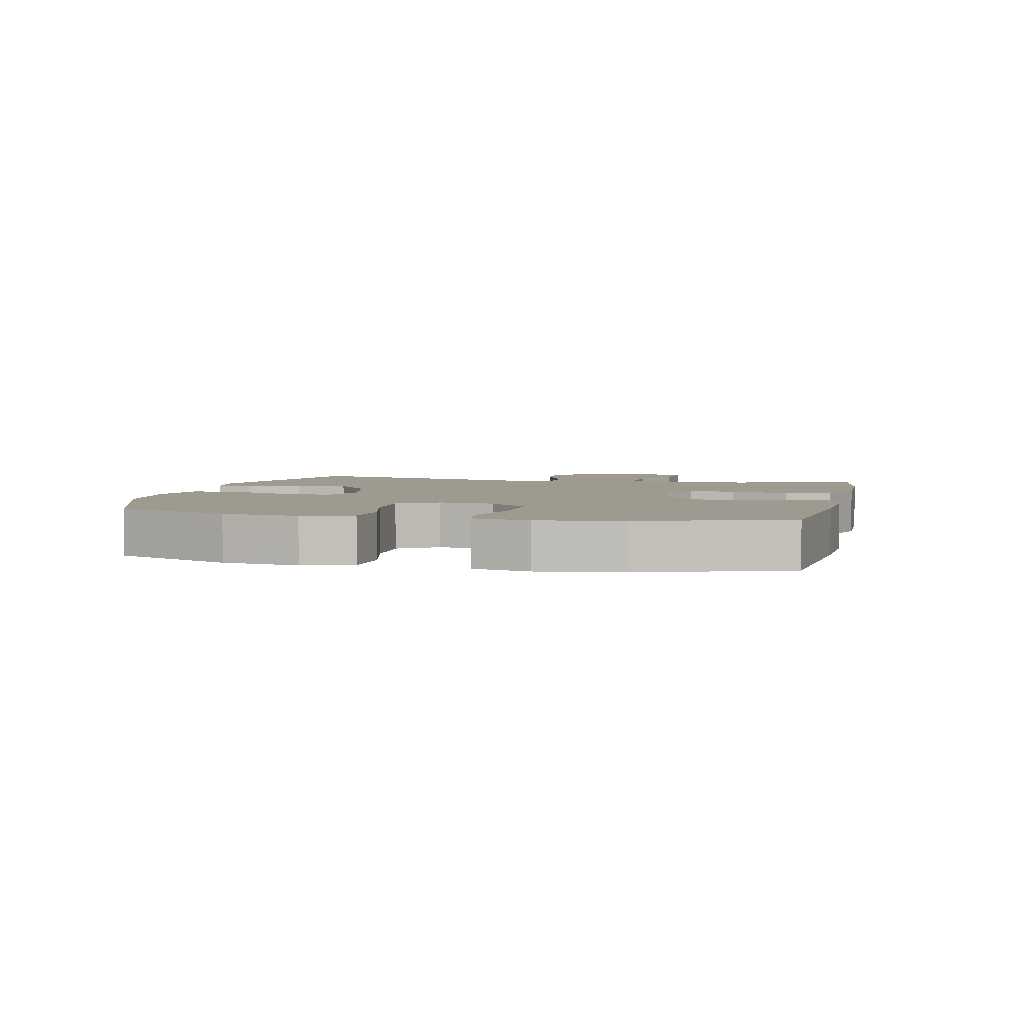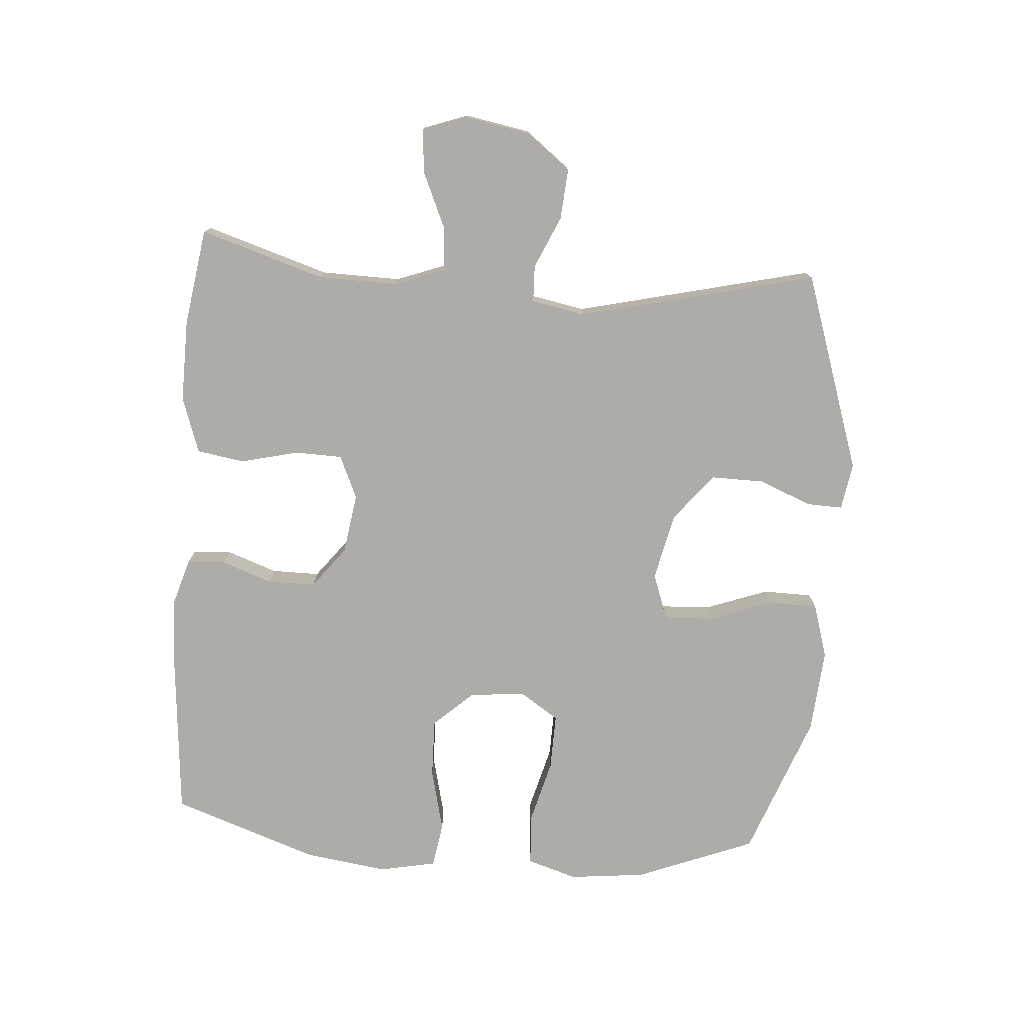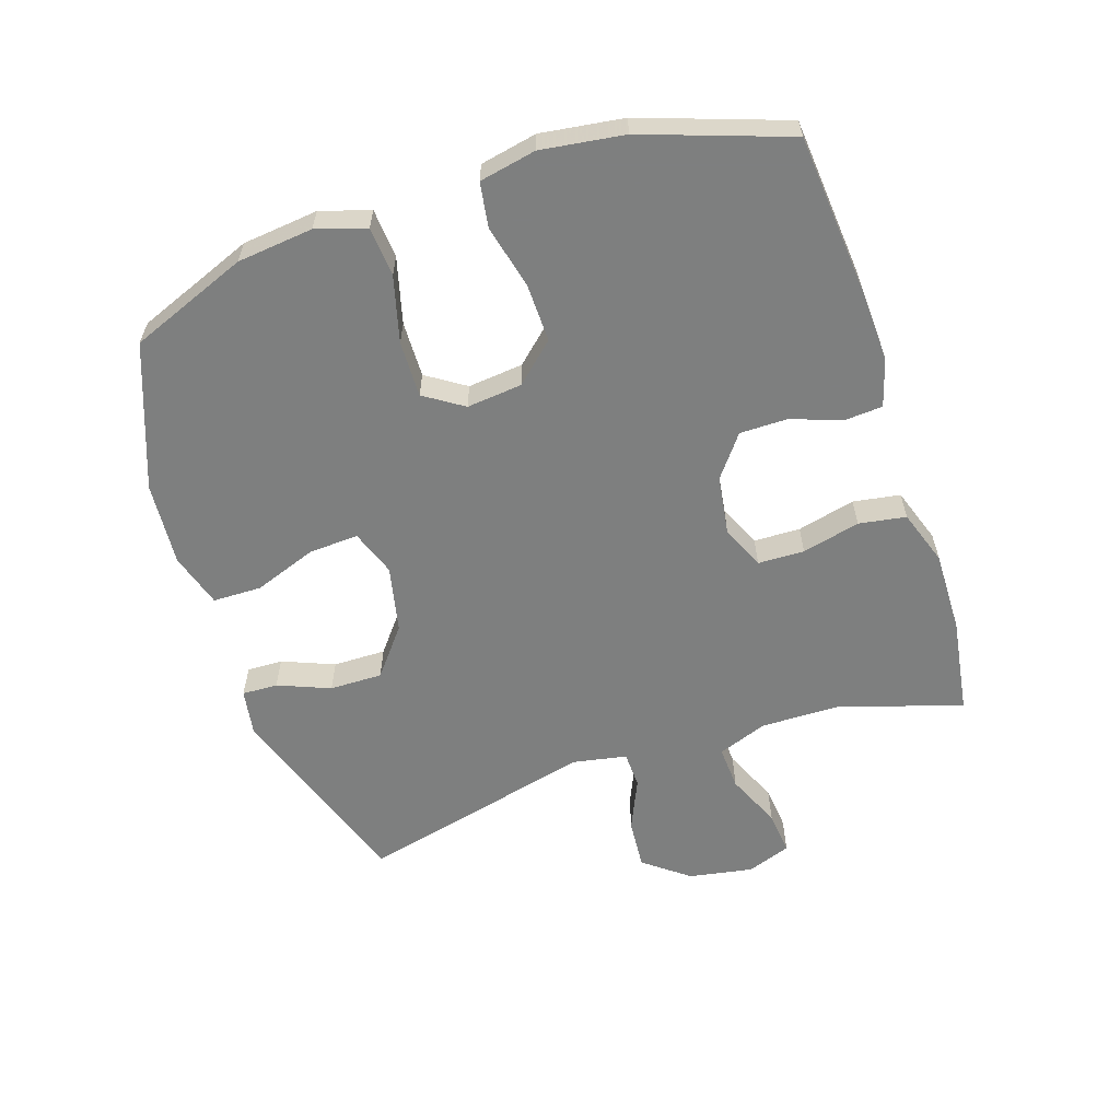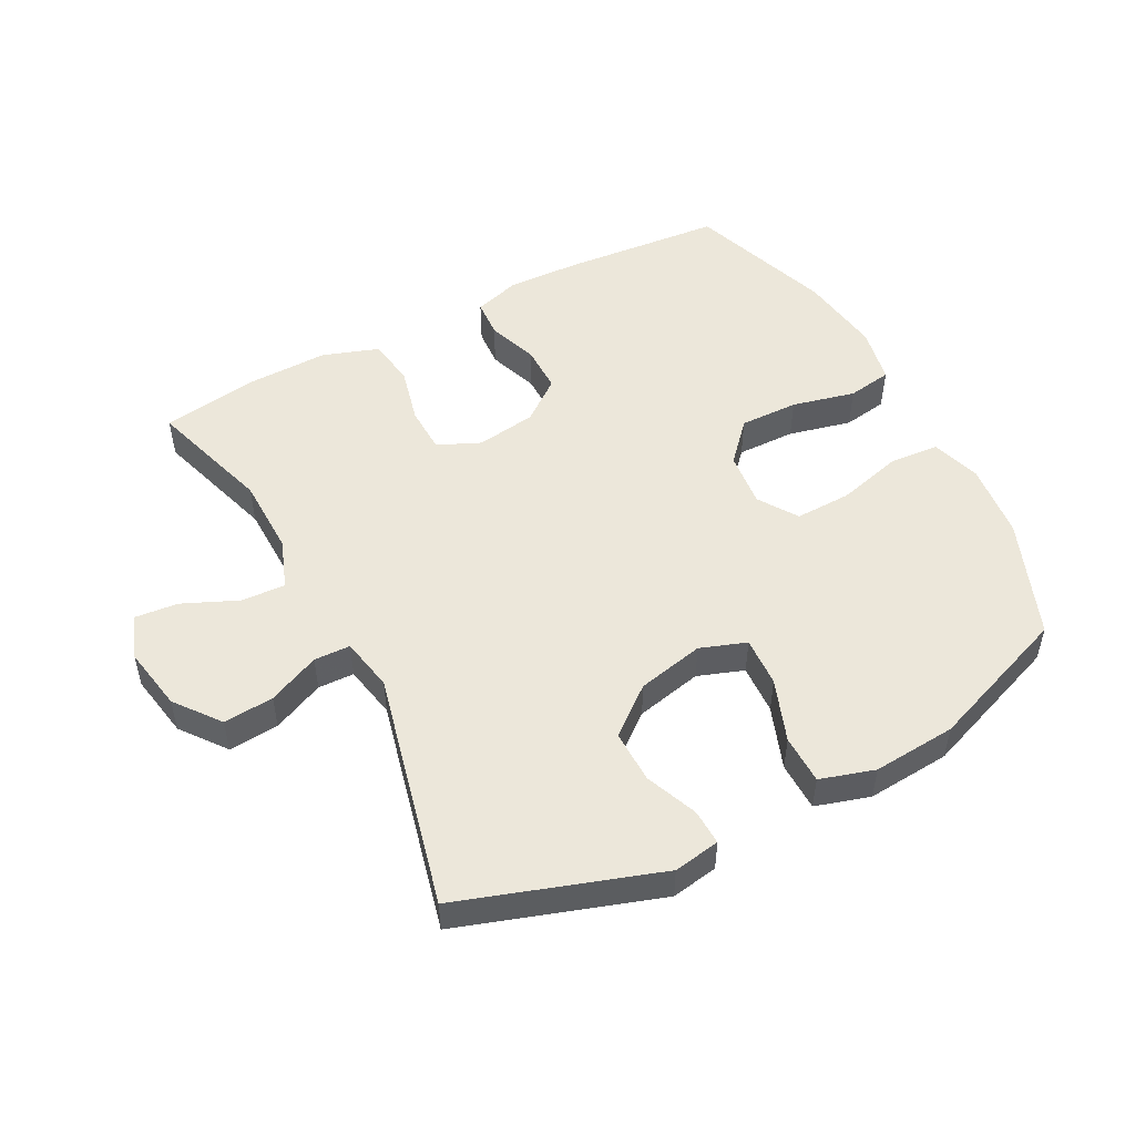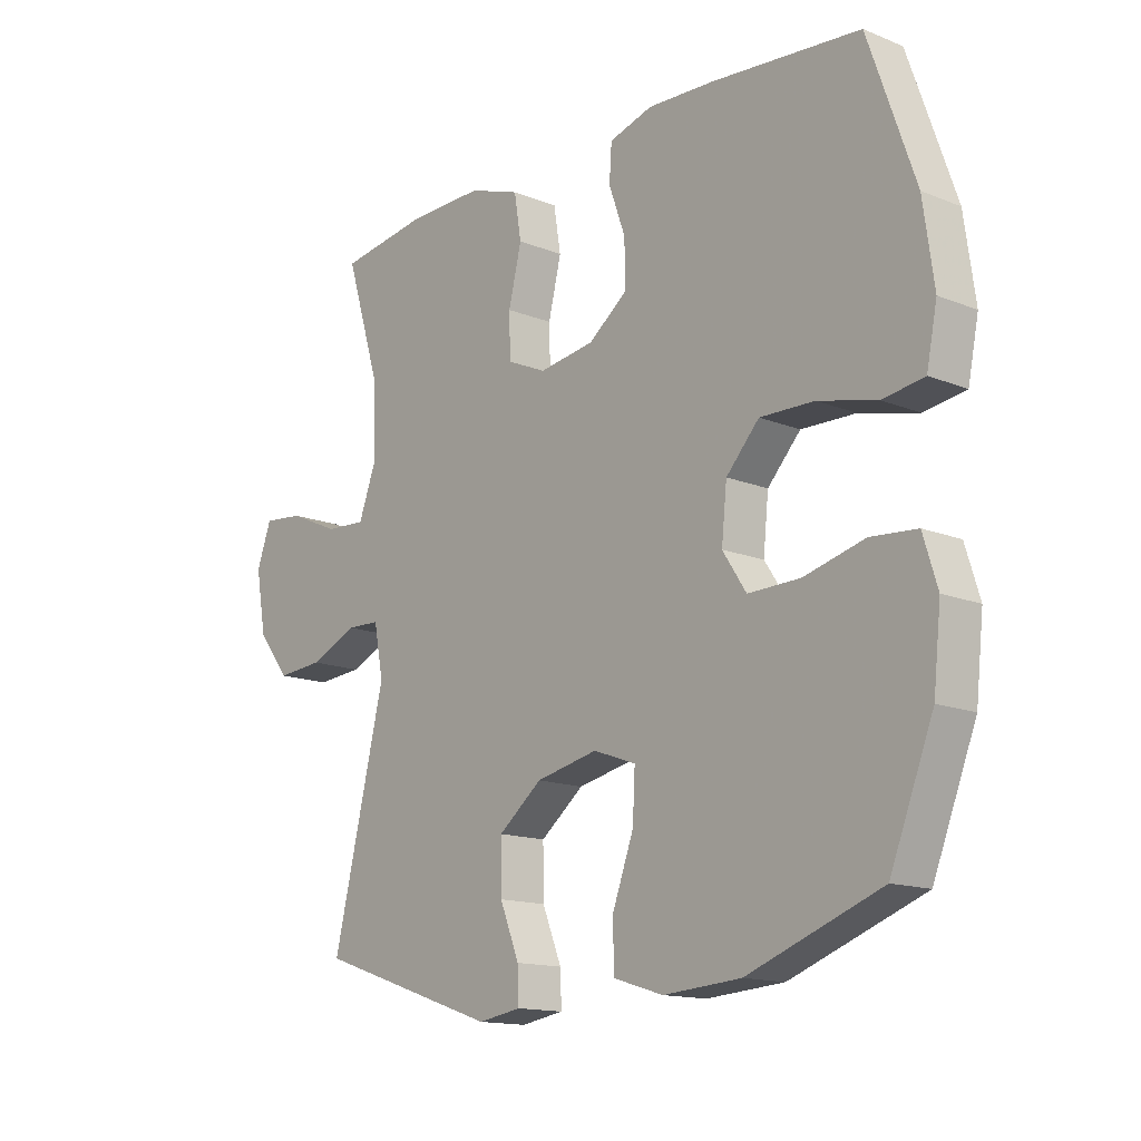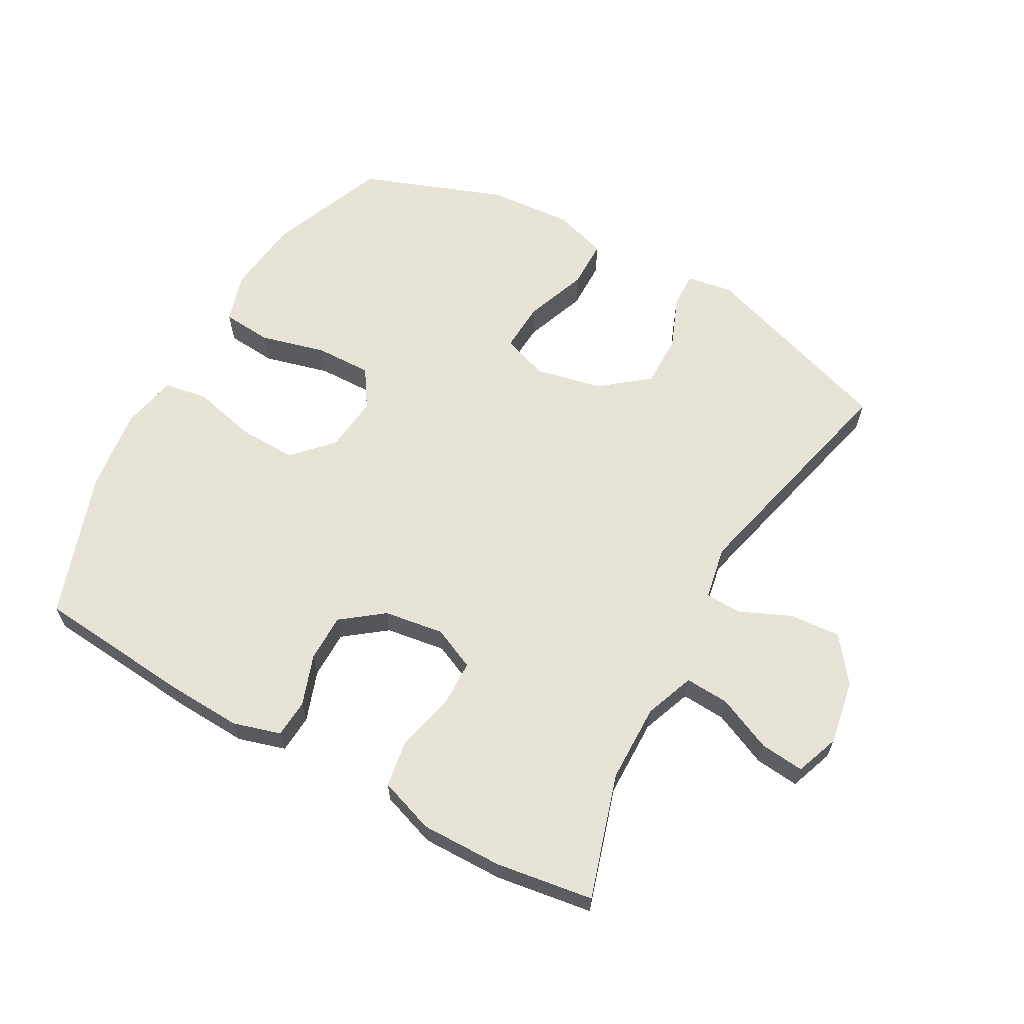
<metadata>
{"format":"obj","ext":"obj","renderer":"f3d","projection":"perspective","resolution":1024,"background":"white","views":[{"elev":3.9,"azim":-76.8,"up":"+Y"},{"elev":-76.7,"azim":85.7,"up":"+Y"},{"elev":-59.6,"azim":-71.8,"up":"+Y"},{"elev":51.0,"azim":152.2,"up":"+Y"},{"elev":-14.5,"azim":-131.1,"up":"+Z"},{"elev":62.8,"azim":29.2,"up":"+Y"}]}
</metadata>
<code>
v -0.5 0.07 -0.5
v -0.573 0.07 -0.315
v -0.586 0.07 -0.196
v -0.562 0.07 -0.118
v -0.484 0.07 -0.112
v -0.381 0.07 -0.139
v -0.293 0.07 -0.141
v -0.253 0.07 -0.08
v -0.262 0.07 0.007
v -0.318 0.07 0.068
v -0.41 0.07 0.066
v -0.509 0.07 0.042
v -0.579 0.07 0.053
v -0.597 0.07 0.142
v -0.579 0.07 0.272
v -0.5 0.07 0.5
v -0.249 0.07 0.522
v -0.135 0.07 0.527
v -0.061 0.07 0.505
v -0.057 0.07 0.445
v -0.085 0.07 0.366
v -0.085 0.07 0.291
v -0.02 0.07 0.241
v 0.074 0.07 0.227
v 0.141 0.07 0.257
v 0.143 0.07 0.33
v 0.121 0.07 0.421
v 0.133 0.07 0.495
v 0.22 0.07 0.525
v 0.348 0.07 0.523
v 0.5 0.07 0.5
v 0.44 0.07 0.306
v 0.438 0.07 0.183
v 0.467 0.07 0.105
v 0.536 0.07 0.109
v 0.622 0.07 0.147
v 0.691 0.07 0.154
v 0.716 0.07 0.085
v 0.698 0.07 -0.016
v 0.644 0.07 -0.086
v 0.565 0.07 -0.08
v 0.484 0.07 -0.044
v 0.427 0.07 -0.046
v 0.411 0.07 -0.13
v 0.5 0.07 -0.5
v 0.19 0.07 -0.604
v 0.117 0.07 -0.592
v 0.119 0.07 -0.536
v 0.152 0.07 -0.454
v 0.153 0.07 -0.371
v 0.079 0.07 -0.312
v -0.026 0.07 -0.289
v -0.098 0.07 -0.315
v -0.094 0.07 -0.393
v -0.058 0.07 -0.491
v -0.059 0.07 -0.568
v -0.144 0.07 -0.594
v -0.275 0.07 -0.584
v -0.5 0 -0.5
v -0.573 0 -0.315
v -0.586 0 -0.196
v -0.562 0 -0.118
v -0.484 0 -0.112
v -0.381 0 -0.139
v -0.293 0 -0.141
v -0.253 0 -0.08
v -0.262 0 0.007
v -0.318 0 0.068
v -0.41 0 0.066
v -0.509 0 0.042
v -0.579 0 0.053
v -0.597 0 0.142
v -0.579 0 0.272
v -0.5 0 0.5
v -0.249 0 0.522
v -0.135 0 0.527
v -0.061 0 0.505
v -0.057 0 0.445
v -0.085 0 0.366
v -0.085 0 0.291
v -0.02 0 0.241
v 0.074 0 0.227
v 0.141 0 0.257
v 0.143 0 0.33
v 0.121 0 0.421
v 0.133 0 0.495
v 0.22 0 0.525
v 0.348 0 0.523
v 0.5 0 0.5
v 0.44 0 0.306
v 0.438 0 0.183
v 0.467 0 0.105
v 0.536 0 0.109
v 0.622 0 0.147
v 0.691 0 0.154
v 0.716 0 0.085
v 0.698 0 -0.016
v 0.644 0 -0.086
v 0.565 0 -0.08
v 0.484 0 -0.044
v 0.427 0 -0.046
v 0.411 0 -0.13
v 0.5 0 -0.5
v 0.19 0 -0.604
v 0.117 0 -0.592
v 0.119 0 -0.536
v 0.152 0 -0.454
v 0.153 0 -0.371
v 0.079 0 -0.312
v -0.026 0 -0.289
v -0.098 0 -0.315
v -0.094 0 -0.393
v -0.058 0 -0.491
v -0.059 0 -0.568
v -0.144 0 -0.594
v -0.275 0 -0.584
f 54 55 56 57
f 53 54 57 58
f 46 47 48 49
f 44 45 46 49
f 43 44 49 50
f 39 40 41 42
f 39 42 43
f 38 39 43
f 35 36 37 38
f 34 35 38 43
f 33 34 43 50
f 29 30 31 32
f 26 27 28 29
f 25 26 29 32
f 24 25 32 33
f 18 19 20 21
f 18 21 22
f 17 18 22
f 16 17 22
f 15 16 22 23
f 11 12 13 14
f 10 11 14 15
f 3 4 5 6
f 3 6 7
f 2 3 7
f 53 58 1 2
f 52 53 2 7
f 51 52 7 8
f 24 33 50 51
f 24 51 8 9
f 10 15 23 24
f 9 10 24
f 115 114 113 112
f 116 115 112 111
f 107 106 105 104
f 107 104 103 102
f 108 107 102 101
f 100 99 98 97
f 101 100 97
f 101 97 96
f 96 95 94 93
f 101 96 93 92
f 108 101 92 91
f 90 89 88 87
f 87 86 85 84
f 90 87 84 83
f 91 90 83 82
f 79 78 77 76
f 80 79 76
f 80 76 75
f 80 75 74
f 81 80 74 73
f 72 71 70 69
f 73 72 69 68
f 64 63 62 61
f 65 64 61
f 65 61 60
f 60 59 116 111
f 65 60 111 110
f 66 65 110 109
f 109 108 91 82
f 67 66 109 82
f 82 81 73 68
f 82 68 67
f 1 59 60 2
f 2 60 61 3
f 3 61 62 4
f 4 62 63 5
f 5 63 64 6
f 6 64 65 7
f 7 65 66 8
f 8 66 67 9
f 9 67 68 10
f 10 68 69 11
f 11 69 70 12
f 12 70 71 13
f 13 71 72 14
f 14 72 73 15
f 15 73 74 16
f 16 74 75 17
f 17 75 76 18
f 18 76 77 19
f 19 77 78 20
f 20 78 79 21
f 21 79 80 22
f 22 80 81 23
f 23 81 82 24
f 24 82 83 25
f 25 83 84 26
f 26 84 85 27
f 27 85 86 28
f 28 86 87 29
f 29 87 88 30
f 30 88 89 31
f 31 89 90 32
f 32 90 91 33
f 33 91 92 34
f 34 92 93 35
f 35 93 94 36
f 36 94 95 37
f 37 95 96 38
f 38 96 97 39
f 39 97 98 40
f 40 98 99 41
f 41 99 100 42
f 42 100 101 43
f 43 101 102 44
f 44 102 103 45
f 45 103 104 46
f 46 104 105 47
f 47 105 106 48
f 48 106 107 49
f 49 107 108 50
f 50 108 109 51
f 51 109 110 52
f 52 110 111 53
f 53 111 112 54
f 54 112 113 55
f 55 113 114 56
f 56 114 115 57
f 57 115 116 58
f 58 116 59 1

</code>
